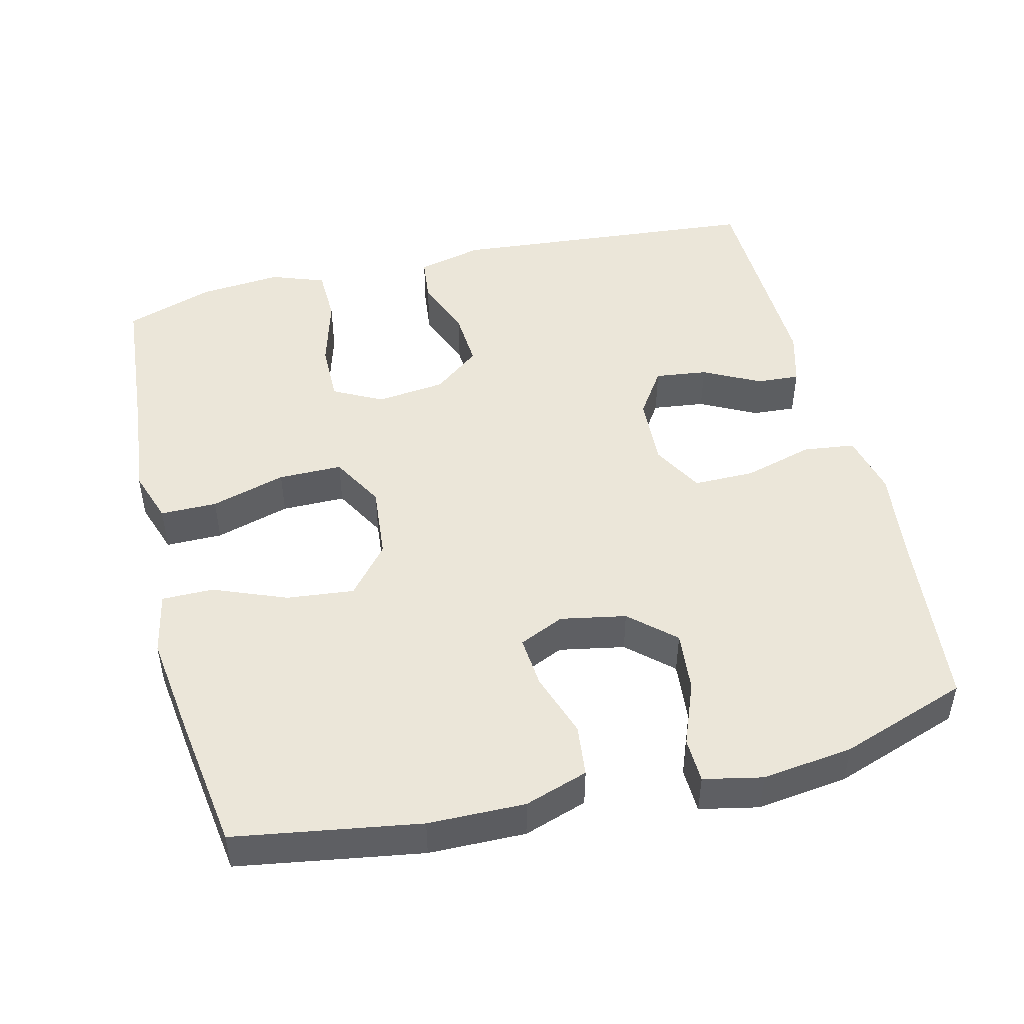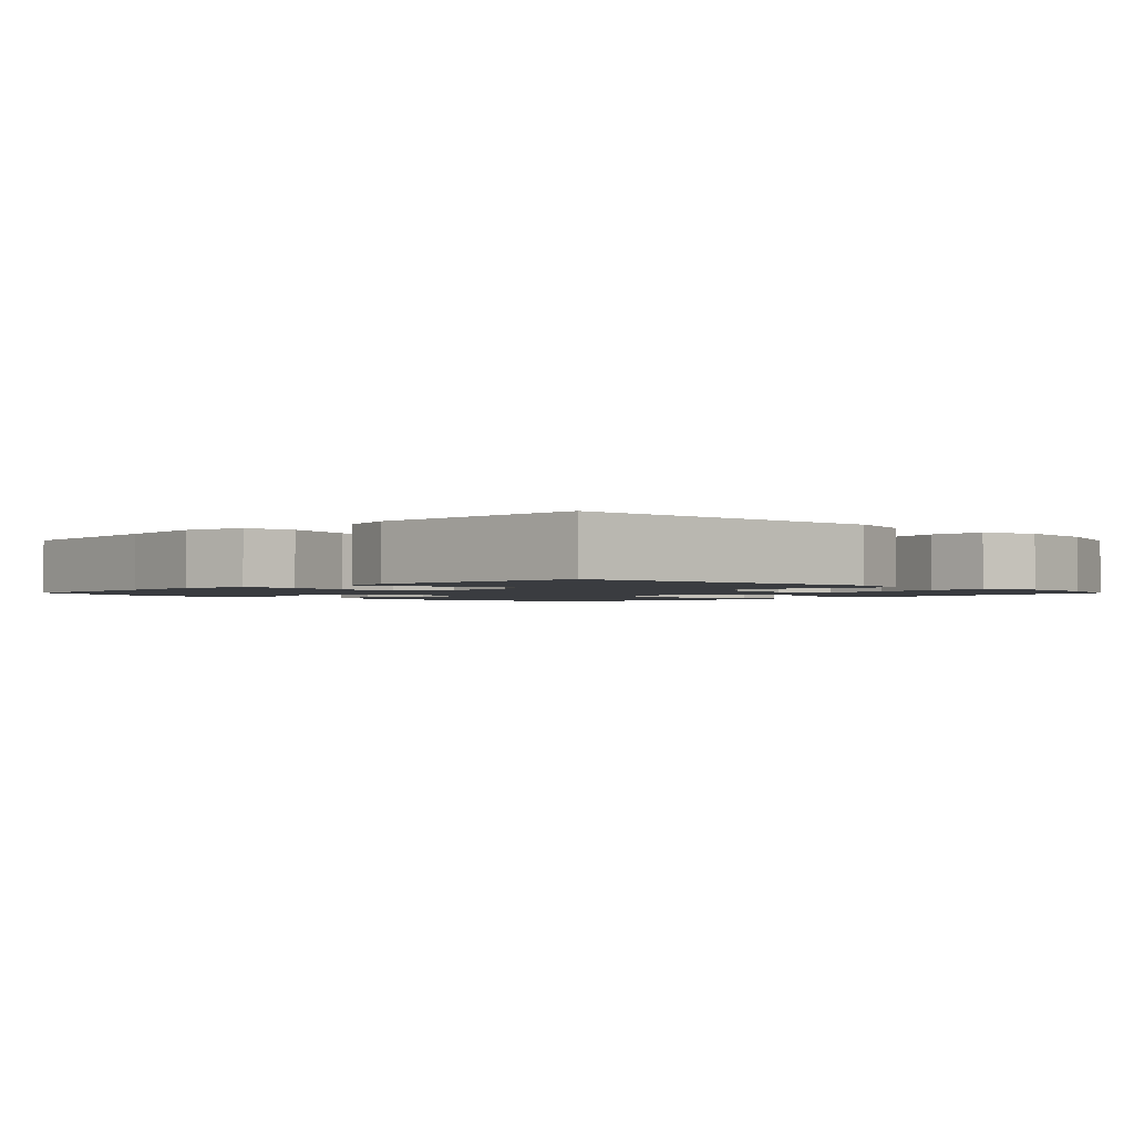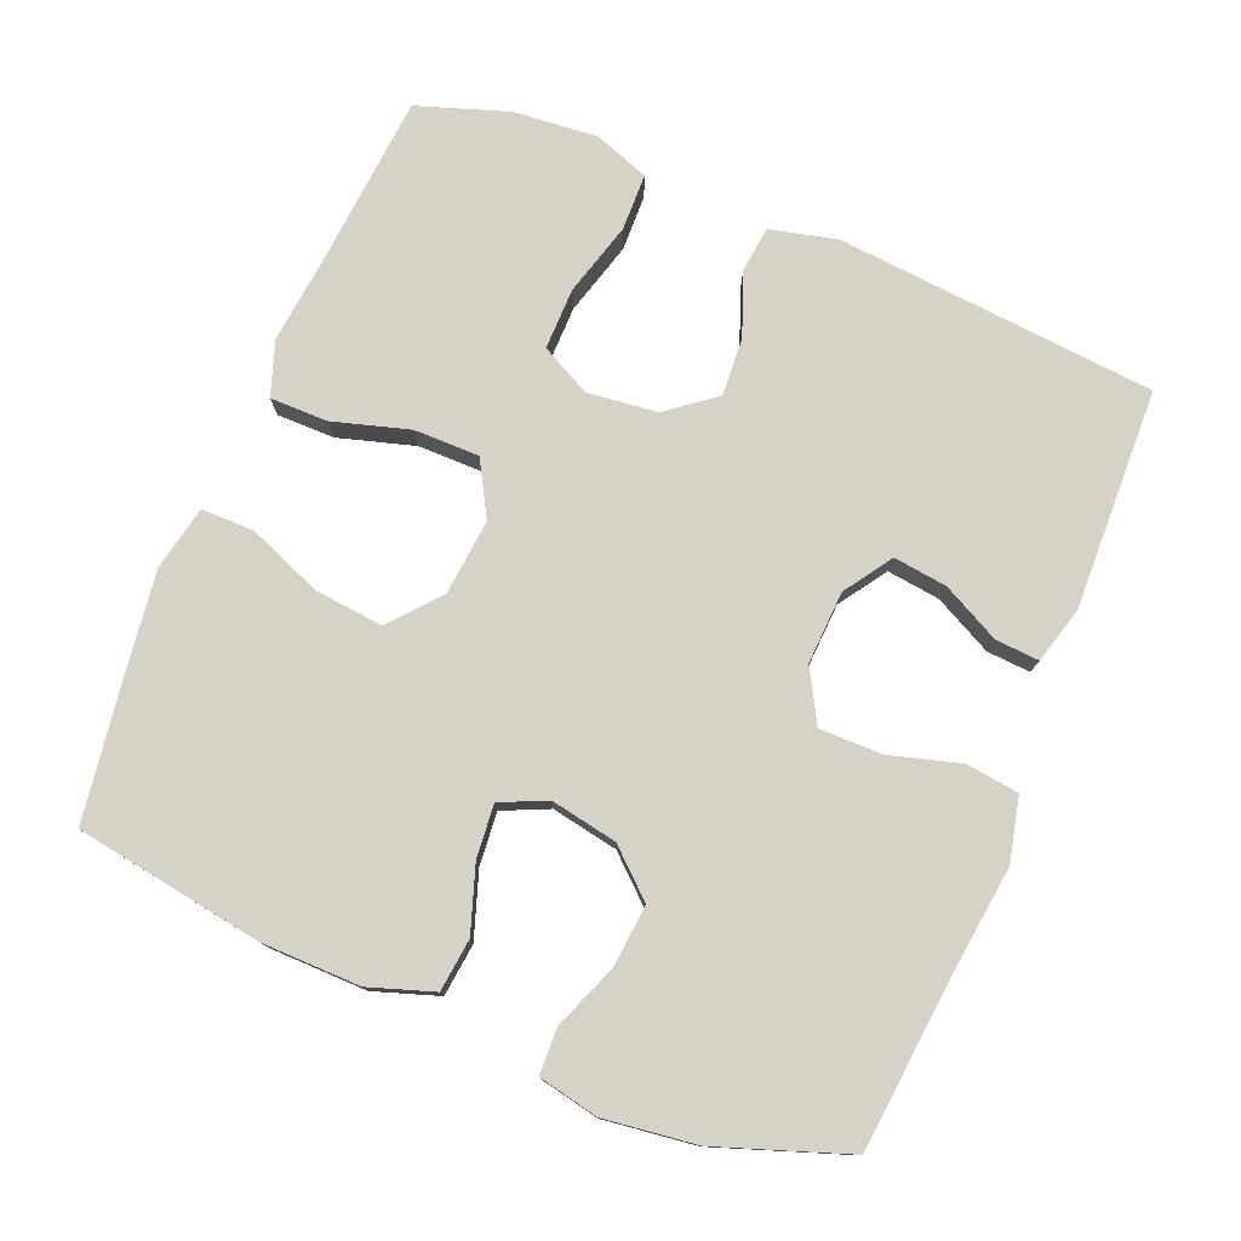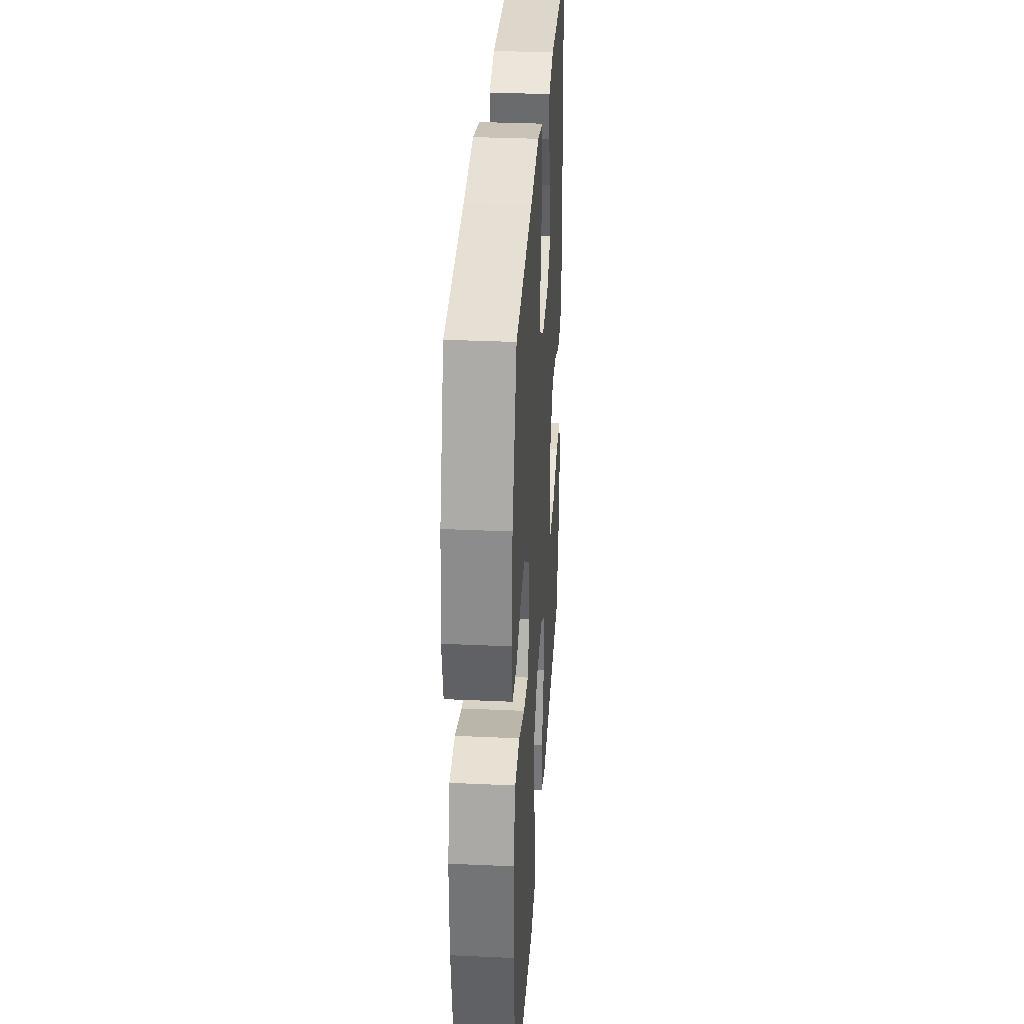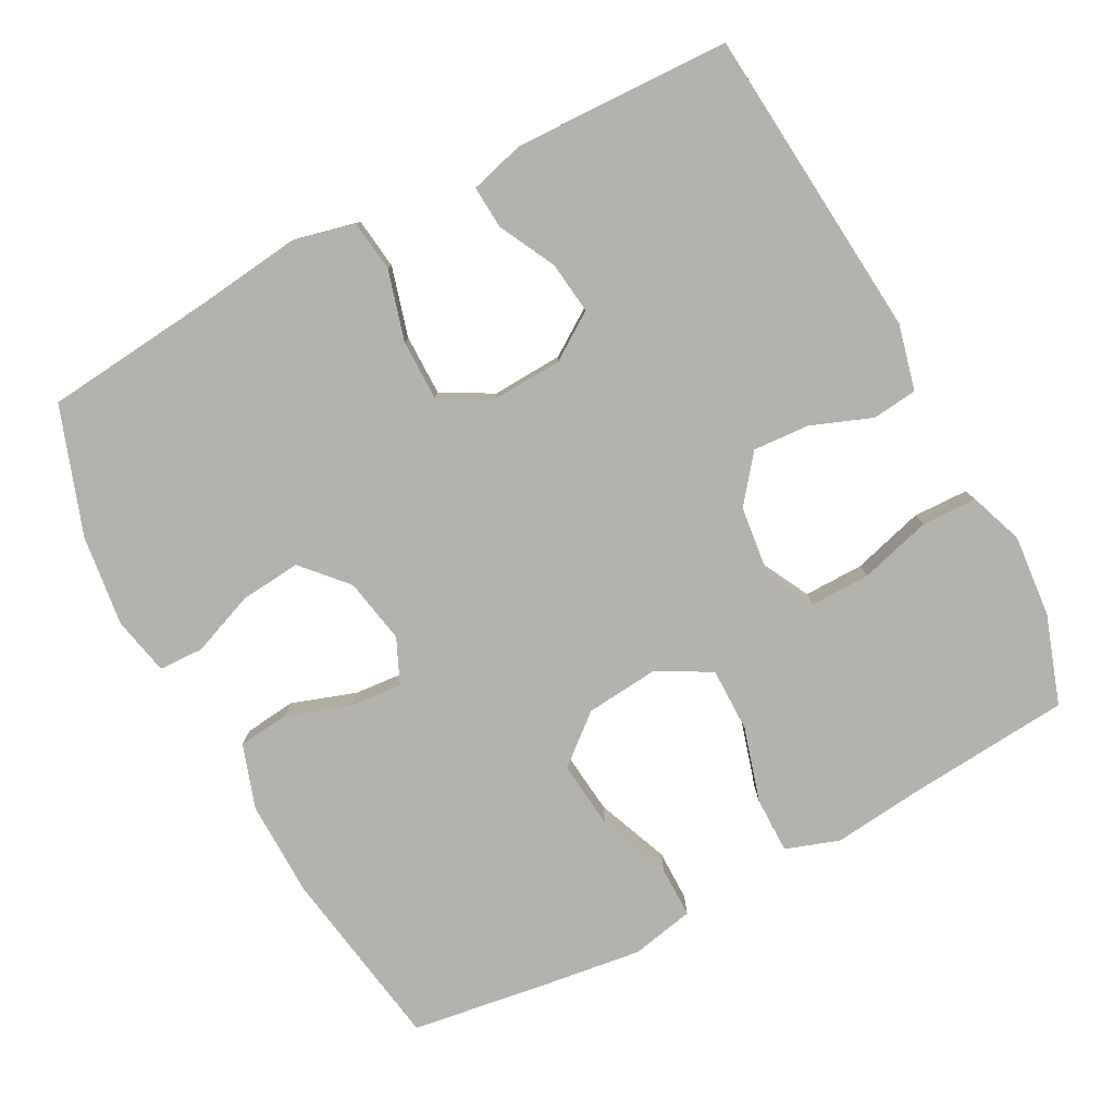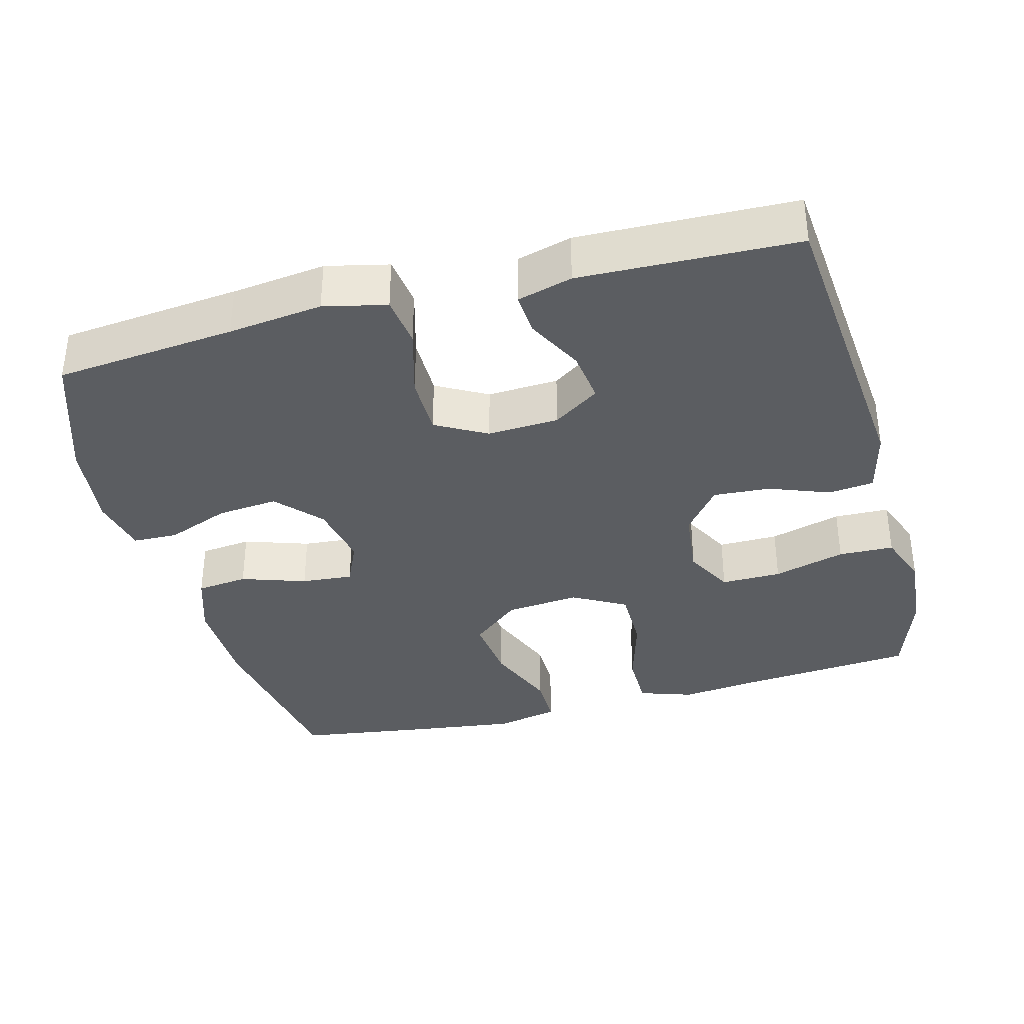
<metadata>
{"format":"obj","ext":"obj","renderer":"f3d","projection":"perspective","resolution":1024,"background":"white","views":[{"elev":48.0,"azim":-103.8,"up":"+Y"},{"elev":-1.8,"azim":44.7,"up":"+Y"},{"elev":77.4,"azim":-67.7,"up":"+Y"},{"elev":32.5,"azim":-86.4,"up":"+Z"},{"elev":-79.4,"azim":27.9,"up":"+Y"},{"elev":-35.9,"azim":15.0,"up":"+Y"}]}
</metadata>
<code>
v -0.5 0.07 -0.5
v -0.541 0.07 -0.246
v -0.543 0.07 -0.113
v -0.514 0.07 -0.026
v -0.443 0.07 -0.018
v -0.354 0.07 -0.048
v -0.283 0.07 -0.054
v -0.255 0.07 0.008
v -0.272 0.07 0.098
v -0.327 0.07 0.159
v -0.411 0.07 0.151
v -0.498 0.07 0.117
v -0.56 0.07 0.119
v -0.577 0.07 0.2
v -0.561 0.07 0.325
v -0.5 0.07 0.5
v -0.251 0.07 0.525
v -0.121 0.07 0.541
v -0.035 0.07 0.521
v -0.026 0.07 0.45
v -0.053 0.07 0.354
v -0.053 0.07 0.27
v 0.017 0.07 0.231
v 0.115 0.07 0.236
v 0.179 0.07 0.279
v 0.17 0.07 0.351
v 0.13 0.07 0.429
v 0.126 0.07 0.488
v 0.202 0.07 0.509
v 0.5 0.07 0.5
v 0.538 0.07 0.069
v 0.516 0.07 -0.021
v 0.454 0.07 -0.028
v 0.37 0.07 0.004
v 0.292 0.07 0.009
v 0.242 0.07 -0.055
v 0.231 0.07 -0.15
v 0.266 0.07 -0.217
v 0.349 0.07 -0.216
v 0.448 0.07 -0.188
v 0.524 0.07 -0.19
v 0.551 0.07 -0.264
v 0.541 0.07 -0.378
v 0.5 0.07 -0.5
v 0.266 0.07 -0.52
v 0.15 0.07 -0.533
v 0.076 0.07 -0.508
v 0.076 0.07 -0.43
v 0.106 0.07 -0.327
v 0.106 0.07 -0.239
v 0.033 0.07 -0.198
v -0.069 0.07 -0.208
v -0.136 0.07 -0.264
v -0.126 0.07 -0.357
v -0.086 0.07 -0.457
v -0.086 0.07 -0.528
v -0.173 0.07 -0.546
v -0.309 0.07 -0.528
v -0.5 0 -0.5
v -0.541 0 -0.246
v -0.543 0 -0.113
v -0.514 0 -0.026
v -0.443 0 -0.018
v -0.354 0 -0.048
v -0.283 0 -0.054
v -0.255 0 0.008
v -0.272 0 0.098
v -0.327 0 0.159
v -0.411 0 0.151
v -0.498 0 0.117
v -0.56 0 0.119
v -0.577 0 0.2
v -0.561 0 0.325
v -0.5 0 0.5
v -0.251 0 0.525
v -0.121 0 0.541
v -0.035 0 0.521
v -0.026 0 0.45
v -0.053 0 0.354
v -0.053 0 0.27
v 0.017 0 0.231
v 0.115 0 0.236
v 0.179 0 0.279
v 0.17 0 0.351
v 0.13 0 0.429
v 0.126 0 0.488
v 0.202 0 0.509
v 0.5 0 0.5
v 0.538 0 0.069
v 0.516 0 -0.021
v 0.454 0 -0.028
v 0.37 0 0.004
v 0.292 0 0.009
v 0.242 0 -0.055
v 0.231 0 -0.15
v 0.266 0 -0.217
v 0.349 0 -0.216
v 0.448 0 -0.188
v 0.524 0 -0.19
v 0.551 0 -0.264
v 0.541 0 -0.378
v 0.5 0 -0.5
v 0.266 0 -0.52
v 0.15 0 -0.533
v 0.076 0 -0.508
v 0.076 0 -0.43
v 0.106 0 -0.327
v 0.106 0 -0.239
v 0.033 0 -0.198
v -0.069 0 -0.208
v -0.136 0 -0.264
v -0.126 0 -0.357
v -0.086 0 -0.457
v -0.086 0 -0.528
v -0.173 0 -0.546
v -0.309 0 -0.528
f 54 55 56 57
f 53 54 57 58
f 46 47 48 49
f 45 46 49 50
f 44 45 50
f 43 44 50
f 42 43 50 51
f 39 40 41 42
f 38 39 42
f 31 32 33 34
f 31 34 35
f 30 31 35
f 29 30 35 36
f 26 27 28 29
f 25 26 29 36
f 18 19 20 21
f 17 18 21 22
f 16 17 22
f 15 16 22 23
f 11 12 13 14
f 10 11 14 15
f 3 4 5 6
f 3 6 7
f 2 3 7
f 53 58 1 2
f 52 53 2 7
f 51 52 7 8
f 38 42 51
f 37 38 51 8
f 24 25 36 37
f 23 24 37 8
f 10 15 23
f 9 10 23
f 8 9 23
f 115 114 113 112
f 116 115 112 111
f 107 106 105 104
f 108 107 104 103
f 108 103 102
f 108 102 101
f 109 108 101 100
f 100 99 98 97
f 100 97 96
f 92 91 90 89
f 93 92 89
f 93 89 88
f 94 93 88 87
f 87 86 85 84
f 94 87 84 83
f 79 78 77 76
f 80 79 76 75
f 80 75 74
f 81 80 74 73
f 72 71 70 69
f 73 72 69 68
f 64 63 62 61
f 65 64 61
f 65 61 60
f 60 59 116 111
f 65 60 111 110
f 66 65 110 109
f 109 100 96
f 66 109 96 95
f 95 94 83 82
f 66 95 82 81
f 81 73 68
f 81 68 67
f 81 67 66
f 1 59 60 2
f 2 60 61 3
f 3 61 62 4
f 4 62 63 5
f 5 63 64 6
f 6 64 65 7
f 7 65 66 8
f 8 66 67 9
f 9 67 68 10
f 10 68 69 11
f 11 69 70 12
f 12 70 71 13
f 13 71 72 14
f 14 72 73 15
f 15 73 74 16
f 16 74 75 17
f 17 75 76 18
f 18 76 77 19
f 19 77 78 20
f 20 78 79 21
f 21 79 80 22
f 22 80 81 23
f 23 81 82 24
f 24 82 83 25
f 25 83 84 26
f 26 84 85 27
f 27 85 86 28
f 28 86 87 29
f 29 87 88 30
f 30 88 89 31
f 31 89 90 32
f 32 90 91 33
f 33 91 92 34
f 34 92 93 35
f 35 93 94 36
f 36 94 95 37
f 37 95 96 38
f 38 96 97 39
f 39 97 98 40
f 40 98 99 41
f 41 99 100 42
f 42 100 101 43
f 43 101 102 44
f 44 102 103 45
f 45 103 104 46
f 46 104 105 47
f 47 105 106 48
f 48 106 107 49
f 49 107 108 50
f 50 108 109 51
f 51 109 110 52
f 52 110 111 53
f 53 111 112 54
f 54 112 113 55
f 55 113 114 56
f 56 114 115 57
f 57 115 116 58
f 58 116 59 1

</code>
